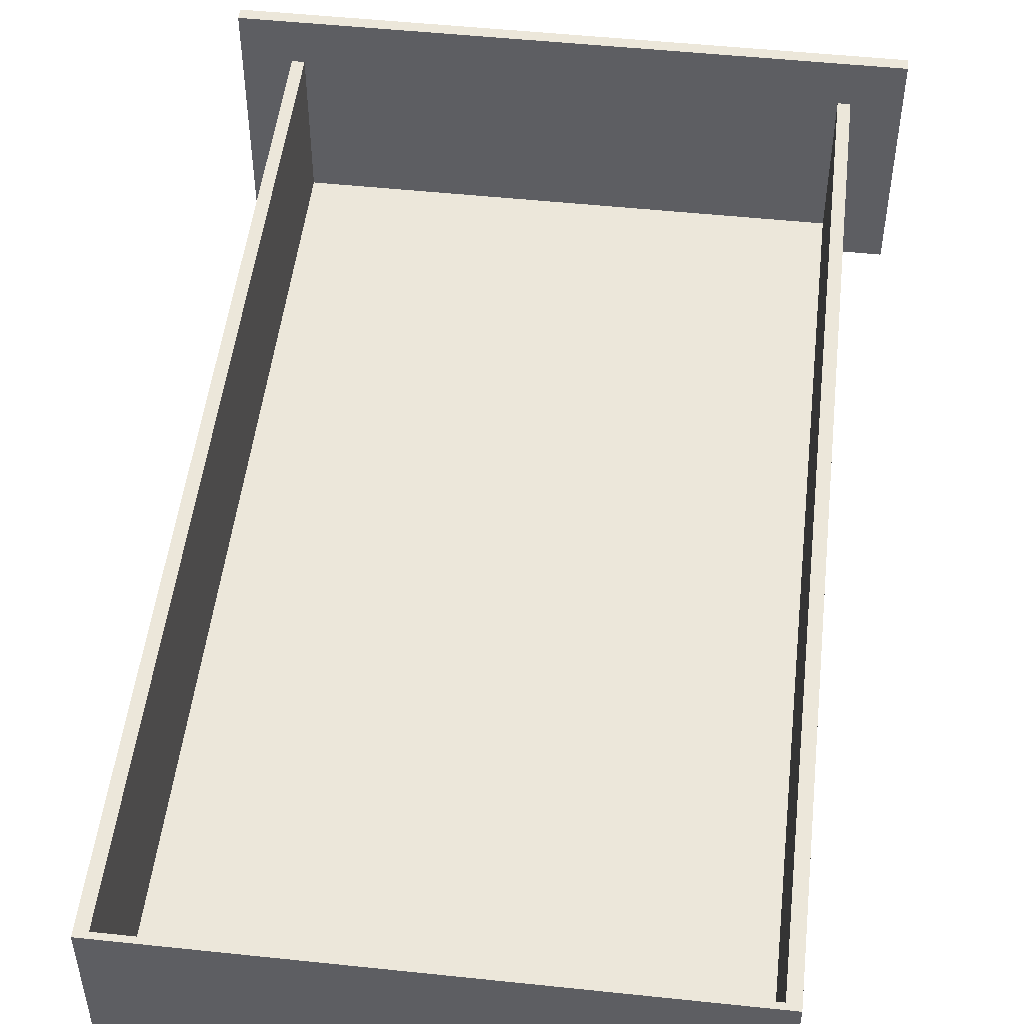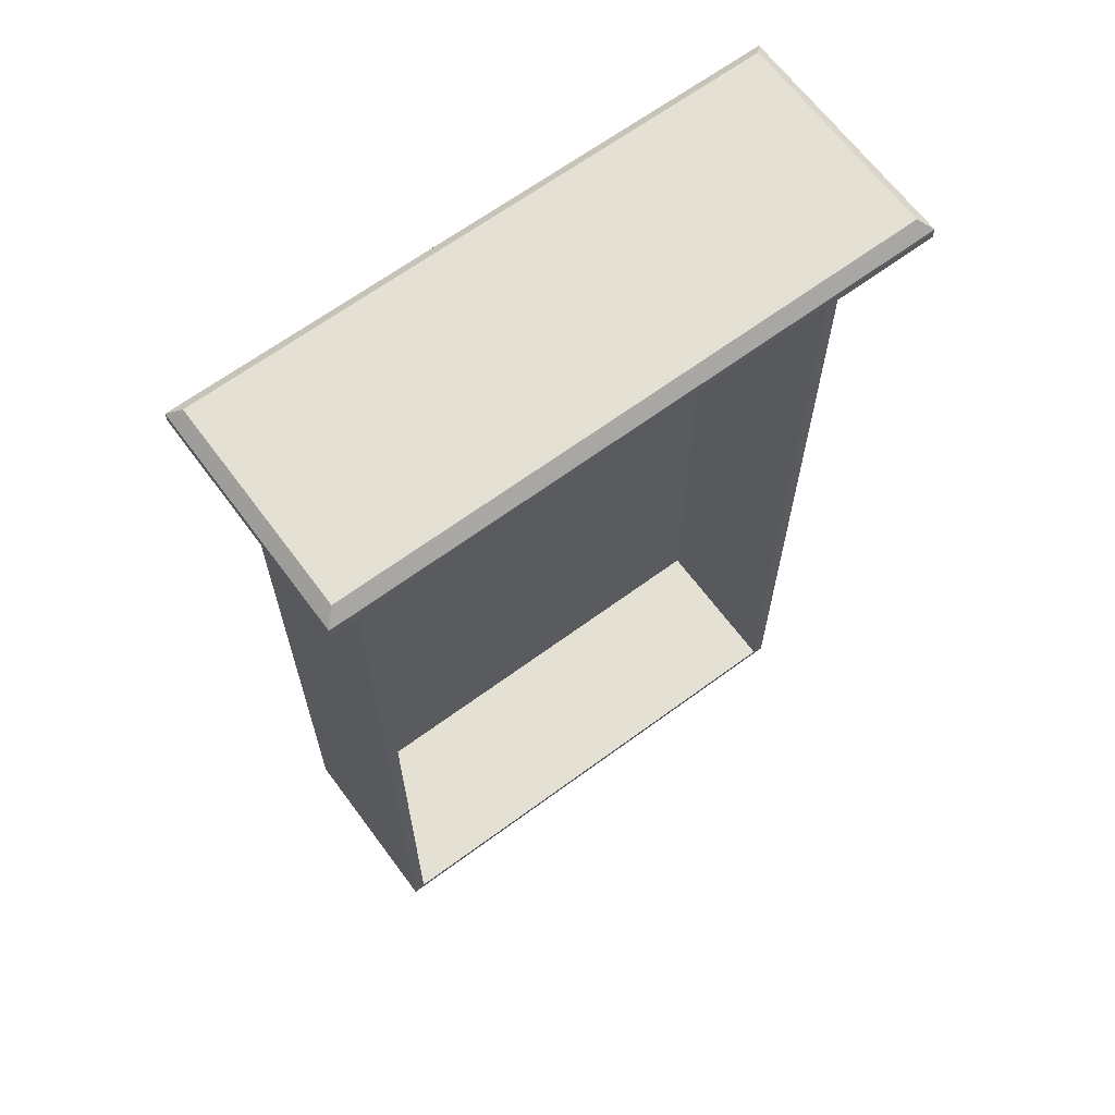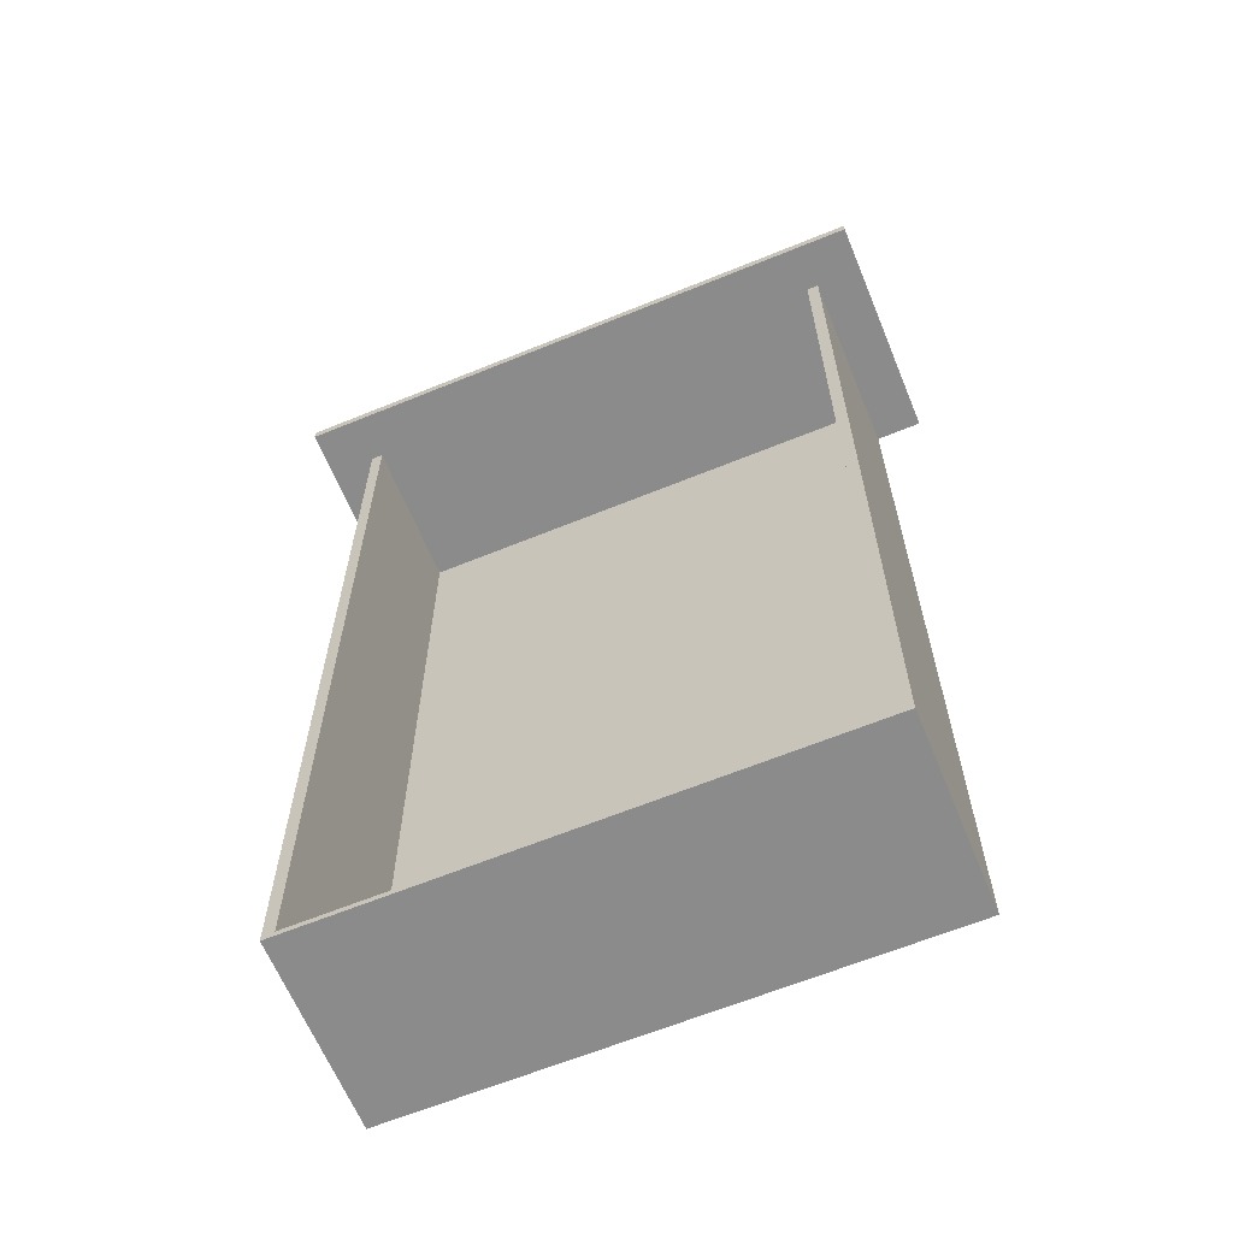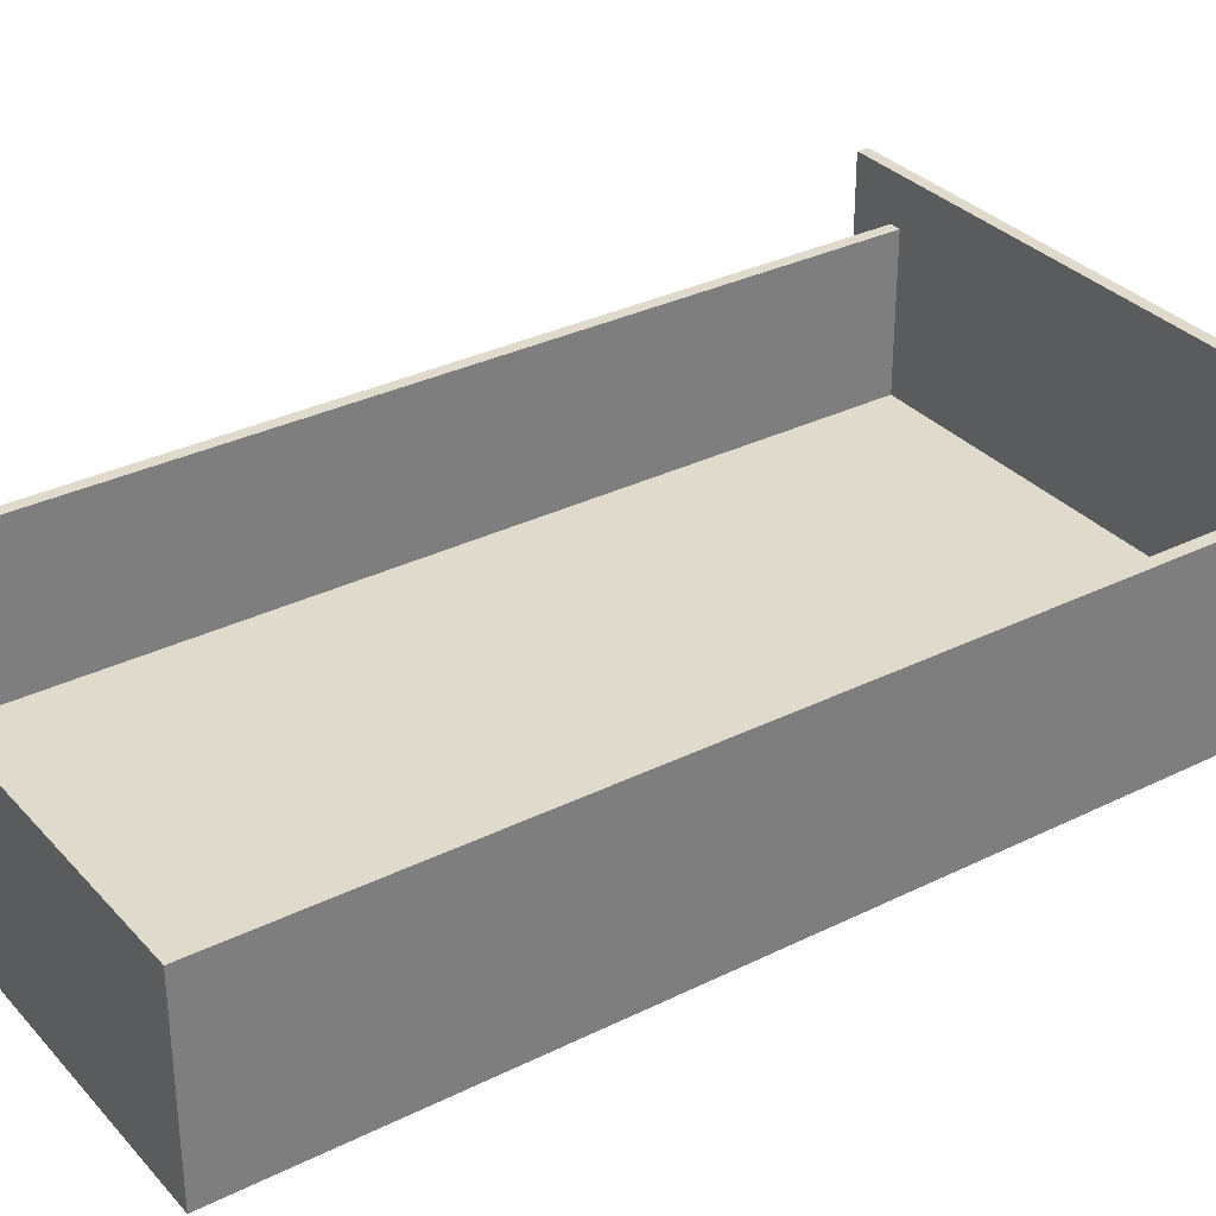
<metadata>
{"format":"obj","ext":"obj","renderer":"f3d","projection":"perspective","resolution":1024,"background":"white","views":[{"elev":50.4,"azim":-173.4,"up":"+Y"},{"elev":65.5,"azim":143.5,"up":"+Z"},{"elev":-63.9,"azim":-157.6,"up":"+Z"},{"elev":32.4,"azim":-124.6,"up":"+Y"}]}
</metadata>
<code>
v 0.2766 0.12 -0.1991
v 0.2766 0.12 -0.1991
v 0.2766 0.12 -0.1991
v 0.2766 0.12 -0.1991
v 0.2766 0.12 -0.1991
v 0.2766 0.12 -0.1991
v 0.2766 0.112 0.4321
v 0.2766 0.112 0.4321
v 0.2766 0.112 0.4321
v 0.2766 0.112 0.4321
v 0.2766 0.112 0.4321
v 0.2766 0.112 0.4321
v 0.2766 0.12 0.4321
v 0.2766 0.12 0.4321
v 0.2766 0.12 0.4321
v 0.2766 0.12 0.4321
v 0.2766 0.12 0.4321
v 0.2766 0.12 0.4321
v 0.2766 0.112 -0.1991
v 0.2766 0.112 -0.1991
v 0.2766 0.112 -0.1991
v 0.2766 0.112 -0.1991
v 0.2766 0.112 -0.1991
v 0.2766 0.112 -0.1991
v 0.618 0.12 0.4321
v 0.618 0.12 0.4321
v 0.618 0.12 0.4321
v 0.618 0.12 0.4321
v 0.618 0.12 0.4321
v 0.618 0.12 0.4321
v 0.618 0.112 -0.1991
v 0.618 0.112 -0.1991
v 0.618 0.112 -0.1991
v 0.618 0.112 -0.1991
v 0.618 0.112 -0.1991
v 0.618 0.112 -0.1991
v 0.618 0.112 0.4321
v 0.618 0.112 0.4321
v 0.618 0.112 0.4321
v 0.618 0.112 0.4321
v 0.618 0.112 0.4321
v 0.618 0.112 0.4321
v 0.618 0.12 -0.1991
v 0.618 0.12 -0.1991
v 0.618 0.12 -0.1991
v 0.618 0.12 -0.1991
v 0.618 0.12 -0.1991
v 0.618 0.12 -0.1991
v 0.2409 0.2549 0.4321
v 0.2409 0.2549 0.4321
v 0.2409 0.2549 0.4321
v 0.2409 0.2549 0.4321
v 0.2409 0.2549 0.4321
v 0.2409 0.2549 0.4321
v 0.6537 0.09616 0.4321
v 0.6537 0.09616 0.4321
v 0.6537 0.09616 0.4321
v 0.6537 0.09616 0.4321
v 0.6537 0.09616 0.4321
v 0.6537 0.09616 0.4321
v 0.2409 0.09616 0.4321
v 0.2409 0.09616 0.4321
v 0.2409 0.09616 0.4321
v 0.2409 0.09616 0.4321
v 0.2409 0.09616 0.4321
v 0.2409 0.09616 0.4321
v 0.6537 0.2549 0.4321
v 0.6537 0.2549 0.4321
v 0.6537 0.2549 0.4321
v 0.6537 0.2549 0.4321
v 0.6537 0.2549 0.4321
v 0.6537 0.2549 0.4321
v 0.2409 0.09616 0.44
v 0.2409 0.09616 0.44
v 0.2409 0.09616 0.44
v 0.2409 0.09616 0.44
v 0.2409 0.09616 0.44
v 0.2409 0.09616 0.44
v 0.2409 0.09616 0.44
v 0.2409 0.09616 0.44
v 0.2488 0.2549 0.44
v 0.2488 0.2549 0.44
v 0.2488 0.2549 0.44
v 0.2488 0.2549 0.44
v 0.6537 0.2549 0.44
v 0.6537 0.2549 0.44
v 0.6537 0.2549 0.44
v 0.6537 0.2549 0.44
v 0.6537 0.2549 0.44
v 0.6537 0.2549 0.44
v 0.6537 0.2549 0.44
v 0.6537 0.2549 0.44
v 0.6537 0.09616 0.44
v 0.6537 0.09616 0.44
v 0.6537 0.09616 0.44
v 0.6537 0.09616 0.44
v 0.6537 0.09616 0.44
v 0.6537 0.09616 0.44
v 0.6537 0.09616 0.44
v 0.6537 0.09616 0.44
v 0.2409 0.2549 0.44
v 0.2409 0.2549 0.44
v 0.2409 0.2549 0.44
v 0.2409 0.2549 0.44
v 0.2409 0.2549 0.44
v 0.2409 0.2549 0.44
v 0.2409 0.2549 0.44
v 0.2409 0.2549 0.44
v 0.6458 0.1041 0.448
v 0.6458 0.1041 0.448
v 0.6458 0.1041 0.448
v 0.6458 0.1041 0.448
v 0.6458 0.1041 0.448
v 0.6458 0.1041 0.448
v 0.2488 0.1041 0.448
v 0.2488 0.1041 0.448
v 0.2488 0.1041 0.448
v 0.2488 0.1041 0.448
v 0.2488 0.1041 0.448
v 0.2488 0.1041 0.448
v 0.2488 0.247 0.448
v 0.2488 0.247 0.448
v 0.2488 0.247 0.448
v 0.2488 0.247 0.448
v 0.2488 0.247 0.448
v 0.2488 0.247 0.448
v 0.6458 0.247 0.448
v 0.6458 0.247 0.448
v 0.6458 0.247 0.448
v 0.6458 0.247 0.448
v 0.6458 0.247 0.448
v 0.6458 0.247 0.448
v 0.618 0.09616 -0.203
v 0.618 0.09616 -0.203
v 0.618 0.09616 -0.203
v 0.618 0.09616 -0.203
v 0.618 0.09616 -0.203
v 0.618 0.09616 -0.203
v 0.622 0.2232 -0.203
v 0.622 0.2232 -0.203
v 0.622 0.2232 -0.203
v 0.622 0.2232 -0.203
v 0.622 0.2232 -0.203
v 0.622 0.2232 -0.203
v 0.622 0.09616 -0.203
v 0.622 0.09616 -0.203
v 0.622 0.09616 -0.203
v 0.622 0.09616 -0.203
v 0.622 0.09616 -0.203
v 0.622 0.09616 -0.203
v 0.618 0.2232 -0.203
v 0.618 0.2232 -0.203
v 0.618 0.2232 -0.203
v 0.618 0.2232 -0.203
v 0.618 0.2232 -0.203
v 0.618 0.2232 -0.203
v 0.622 0.2232 0.4321
v 0.622 0.2232 0.4321
v 0.622 0.2232 0.4321
v 0.622 0.2232 0.4321
v 0.622 0.2232 0.4321
v 0.622 0.2232 0.4321
v 0.618 0.09616 -0.1991
v 0.618 0.09616 -0.1991
v 0.618 0.09616 -0.1991
v 0.618 0.09616 -0.1991
v 0.618 0.09616 -0.1991
v 0.618 0.09616 -0.1991
v 0.622 0.09616 0.4321
v 0.622 0.09616 0.4321
v 0.622 0.09616 0.4321
v 0.622 0.09616 0.4321
v 0.622 0.09616 0.4321
v 0.622 0.09616 0.4321
v 0.618 0.112 -0.1991
v 0.618 0.112 -0.1991
v 0.618 0.112 -0.1991
v 0.618 0.112 -0.1991
v 0.618 0.112 -0.1991
v 0.618 0.112 -0.1991
v 0.618 0.2232 -0.1991
v 0.618 0.2232 -0.1991
v 0.618 0.2232 -0.1991
v 0.618 0.2232 -0.1991
v 0.618 0.2232 -0.1991
v 0.618 0.2232 -0.1991
v 0.618 0.112 0.4321
v 0.618 0.112 0.4321
v 0.618 0.112 0.4321
v 0.618 0.112 0.4321
v 0.618 0.112 0.4321
v 0.618 0.112 0.4321
v 0.614 0.09616 0.4321
v 0.614 0.09616 0.4321
v 0.614 0.09616 0.4321
v 0.614 0.09616 0.4321
v 0.614 0.09616 0.4321
v 0.614 0.09616 0.4321
v 0.618 0.12 -0.1991
v 0.618 0.12 -0.1991
v 0.618 0.12 -0.1991
v 0.618 0.12 -0.1991
v 0.618 0.12 -0.1991
v 0.618 0.12 -0.1991
v 0.614 0.112 -0.1991
v 0.614 0.112 -0.1991
v 0.614 0.112 -0.1991
v 0.614 0.112 -0.1991
v 0.614 0.112 -0.1991
v 0.614 0.112 -0.1991
v 0.614 0.2232 -0.1991
v 0.614 0.2232 -0.1991
v 0.614 0.2232 -0.1991
v 0.614 0.2232 -0.1991
v 0.614 0.2232 -0.1991
v 0.614 0.2232 -0.1991
v 0.618 0.12 0.4321
v 0.618 0.12 0.4321
v 0.618 0.12 0.4321
v 0.618 0.12 0.4321
v 0.618 0.12 0.4321
v 0.618 0.12 0.4321
v 0.614 0.09616 -0.1991
v 0.614 0.09616 -0.1991
v 0.614 0.09616 -0.1991
v 0.614 0.09616 -0.1991
v 0.614 0.09616 -0.1991
v 0.614 0.09616 -0.1991
v 0.614 0.2232 0.4321
v 0.614 0.2232 0.4321
v 0.614 0.2232 0.4321
v 0.614 0.2232 0.4321
v 0.614 0.2232 0.4321
v 0.614 0.2232 0.4321
v 0.614 0.112 0.4321
v 0.614 0.112 0.4321
v 0.614 0.112 0.4321
v 0.614 0.112 0.4321
v 0.614 0.112 0.4321
v 0.614 0.112 0.4321
v 0.614 0.12 0.4321
v 0.614 0.12 0.4321
v 0.614 0.12 0.4321
v 0.614 0.12 0.4321
v 0.614 0.12 0.4321
v 0.614 0.12 0.4321
v 0.614 0.12 -0.1991
v 0.614 0.12 -0.1991
v 0.614 0.12 -0.1991
v 0.614 0.12 -0.1991
v 0.614 0.12 -0.1991
v 0.614 0.12 -0.1991
v 0.2726 0.09616 -0.203
v 0.2726 0.09616 -0.203
v 0.2726 0.09616 -0.203
v 0.2726 0.09616 -0.203
v 0.2726 0.09616 -0.203
v 0.2726 0.09616 -0.203
v 0.2726 0.2232 -0.203
v 0.2726 0.2232 -0.203
v 0.2726 0.2232 -0.203
v 0.2726 0.2232 -0.203
v 0.2726 0.2232 -0.203
v 0.2726 0.2232 -0.203
v 0.2766 0.09616 -0.203
v 0.2766 0.09616 -0.203
v 0.2766 0.09616 -0.203
v 0.2766 0.09616 -0.203
v 0.2766 0.09616 -0.203
v 0.2766 0.09616 -0.203
v 0.2726 0.2232 0.4321
v 0.2726 0.2232 0.4321
v 0.2726 0.2232 0.4321
v 0.2726 0.2232 0.4321
v 0.2726 0.2232 0.4321
v 0.2726 0.2232 0.4321
v 0.2766 0.2232 -0.203
v 0.2766 0.2232 -0.203
v 0.2766 0.2232 -0.203
v 0.2766 0.2232 -0.203
v 0.2766 0.2232 -0.203
v 0.2766 0.2232 -0.203
v 0.2766 0.09616 -0.1991
v 0.2766 0.09616 -0.1991
v 0.2766 0.09616 -0.1991
v 0.2766 0.09616 -0.1991
v 0.2766 0.09616 -0.1991
v 0.2766 0.09616 -0.1991
v 0.2726 0.09616 0.4321
v 0.2726 0.09616 0.4321
v 0.2726 0.09616 0.4321
v 0.2726 0.09616 0.4321
v 0.2726 0.09616 0.4321
v 0.2726 0.09616 0.4321
v 0.2766 0.112 0.4321
v 0.2766 0.112 0.4321
v 0.2766 0.112 0.4321
v 0.2766 0.112 0.4321
v 0.2766 0.112 0.4321
v 0.2766 0.112 0.4321
v 0.2766 0.2232 -0.1991
v 0.2766 0.2232 -0.1991
v 0.2766 0.2232 -0.1991
v 0.2766 0.2232 -0.1991
v 0.2766 0.2232 -0.1991
v 0.2766 0.2232 -0.1991
v 0.2766 0.112 -0.1991
v 0.2766 0.112 -0.1991
v 0.2766 0.112 -0.1991
v 0.2766 0.112 -0.1991
v 0.2766 0.112 -0.1991
v 0.2766 0.112 -0.1991
v 0.2806 0.09616 0.4321
v 0.2806 0.09616 0.4321
v 0.2806 0.09616 0.4321
v 0.2806 0.09616 0.4321
v 0.2806 0.09616 0.4321
v 0.2806 0.09616 0.4321
v 0.2766 0.12 0.4321
v 0.2766 0.12 0.4321
v 0.2766 0.12 0.4321
v 0.2766 0.12 0.4321
v 0.2766 0.12 0.4321
v 0.2766 0.12 0.4321
v 0.2806 0.2232 -0.1991
v 0.2806 0.2232 -0.1991
v 0.2806 0.2232 -0.1991
v 0.2806 0.2232 -0.1991
v 0.2806 0.2232 -0.1991
v 0.2806 0.2232 -0.1991
v 0.2766 0.12 -0.1991
v 0.2766 0.12 -0.1991
v 0.2766 0.12 -0.1991
v 0.2766 0.12 -0.1991
v 0.2766 0.12 -0.1991
v 0.2766 0.12 -0.1991
v 0.2806 0.112 -0.1991
v 0.2806 0.112 -0.1991
v 0.2806 0.112 -0.1991
v 0.2806 0.112 -0.1991
v 0.2806 0.112 -0.1991
v 0.2806 0.112 -0.1991
v 0.2806 0.09616 -0.1991
v 0.2806 0.09616 -0.1991
v 0.2806 0.09616 -0.1991
v 0.2806 0.09616 -0.1991
v 0.2806 0.09616 -0.1991
v 0.2806 0.09616 -0.1991
v 0.2806 0.112 0.4321
v 0.2806 0.112 0.4321
v 0.2806 0.112 0.4321
v 0.2806 0.112 0.4321
v 0.2806 0.112 0.4321
v 0.2806 0.112 0.4321
v 0.2806 0.12 0.4321
v 0.2806 0.12 0.4321
v 0.2806 0.12 0.4321
v 0.2806 0.12 0.4321
v 0.2806 0.12 0.4321
v 0.2806 0.12 0.4321
v 0.2806 0.2232 0.4321
v 0.2806 0.2232 0.4321
v 0.2806 0.2232 0.4321
v 0.2806 0.2232 0.4321
v 0.2806 0.2232 0.4321
v 0.2806 0.2232 0.4321
v 0.2806 0.12 -0.1991
v 0.2806 0.12 -0.1991
v 0.2806 0.12 -0.1991
v 0.2806 0.12 -0.1991
v 0.2806 0.12 -0.1991
v 0.2806 0.12 -0.1991
v 0.2766 0.2232 -0.203
v 0.2766 0.2232 -0.203
v 0.2766 0.2232 -0.203
v 0.2766 0.2232 -0.203
v 0.2766 0.2232 -0.203
v 0.2766 0.2232 -0.203
v 0.2766 0.09616 -0.1991
v 0.2766 0.09616 -0.1991
v 0.2766 0.09616 -0.1991
v 0.2766 0.09616 -0.1991
v 0.2766 0.09616 -0.1991
v 0.2766 0.09616 -0.1991
v 0.2766 0.2232 -0.1991
v 0.2766 0.2232 -0.1991
v 0.2766 0.2232 -0.1991
v 0.2766 0.2232 -0.1991
v 0.2766 0.2232 -0.1991
v 0.2766 0.2232 -0.1991
v 0.2766 0.09616 -0.203
v 0.2766 0.09616 -0.203
v 0.2766 0.09616 -0.203
v 0.2766 0.09616 -0.203
v 0.2766 0.09616 -0.203
v 0.2766 0.09616 -0.203
v 0.618 0.2232 -0.1991
v 0.618 0.2232 -0.1991
v 0.618 0.2232 -0.1991
v 0.618 0.2232 -0.1991
v 0.618 0.2232 -0.1991
v 0.618 0.2232 -0.1991
v 0.618 0.09616 -0.203
v 0.618 0.09616 -0.203
v 0.618 0.09616 -0.203
v 0.618 0.09616 -0.203
v 0.618 0.09616 -0.203
v 0.618 0.09616 -0.203
v 0.618 0.09616 -0.1991
v 0.618 0.09616 -0.1991
v 0.618 0.09616 -0.1991
v 0.618 0.09616 -0.1991
v 0.618 0.09616 -0.1991
v 0.618 0.09616 -0.1991
v 0.618 0.2232 -0.203
v 0.618 0.2232 -0.203
v 0.618 0.2232 -0.203
v 0.618 0.2232 -0.203
v 0.618 0.2232 -0.203
v 0.618 0.2232 -0.203
f 1 10 13
f 10 1 19
f 16 8 5
f 22 5 8
f 12 28 18
f 17 25 11
f 26 3 15
f 14 4 27
f 2 33 24
f 21 35 6
f 34 7 23
f 20 9 32
f 28 12 40
f 39 11 25
f 3 26 43
f 44 27 4
f 33 2 47
f 48 6 35
f 7 34 38
f 37 32 9
f 31 29 41
f 42 30 36
f 29 31 45
f 46 36 30
f 49 55 65
f 55 49 71
f 62 60 52
f 72 52 60
f 57 77 66
f 61 78 58
f 76 54 63
f 64 50 74
f 51 82 69
f 68 83 53
f 86 56 70
f 67 59 89
f 77 57 100
f 99 58 78
f 54 76 108
f 102 74 50
f 82 51 107
f 104 53 83
f 69 82 91
f 88 83 68
f 56 86 93
f 97 89 59
f 112 75 94
f 96 79 110
f 118 105 73
f 80 103 120
f 106 85 81
f 84 92 101
f 90 114 95
f 98 109 87
f 75 112 119
f 117 110 79
f 105 118 125
f 121 120 103
f 126 85 106
f 101 92 124
f 114 90 127
f 132 87 109
f 130 116 113
f 111 115 131
f 116 130 122
f 123 131 115
f 85 126 128
f 129 124 92
f 133 143 147
f 143 133 151
f 150 141 137
f 156 137 141
f 158 148 140
f 139 145 162
f 149 165 136
f 138 167 146
f 164 153 135
f 134 154 168
f 152 157 144
f 142 159 155
f 148 158 171
f 173 162 145
f 174 165 149
f 146 167 172
f 175 153 164
f 168 154 178
f 183 157 152
f 155 159 181
f 192 169 160
f 161 170 190
f 196 165 174
f 172 167 194
f 204 153 175
f 178 154 202
f 163 205 176
f 177 206 166
f 215 157 183
f 181 159 214
f 153 204 182
f 186 202 154
f 169 192 198
f 193 190 170
f 192 160 217
f 222 161 190
f 165 196 228
f 223 194 167
f 188 204 175
f 178 202 191
f 205 163 226
f 225 166 206
f 208 189 180
f 179 187 209
f 157 215 230
f 234 214 159
f 201 216 184
f 185 211 200
f 238 198 192
f 190 193 236
f 217 160 243
f 241 161 222
f 204 188 219
f 218 191 202
f 197 210 227
f 224 207 195
f 189 208 240
f 235 209 187
f 213 244 232
f 233 246 212
f 243 160 231
f 229 161 241
f 216 201 250
f 248 200 211
f 210 197 239
f 237 195 207
f 245 199 221
f 220 203 242
f 244 213 252
f 249 212 246
f 199 245 247
f 251 242 203
f 253 259 269
f 268 263 257
f 260 254 275
f 273 255 261
f 280 269 259
f 263 268 277
f 266 286 258
f 256 285 270
f 294 275 254
f 255 273 293
f 262 274 281
f 279 271 264
f 265 278 288
f 287 282 267
f 258 286 290
f 292 285 256
f 272 289 300
f 299 291 276
f 281 274 302
f 304 271 279
f 288 278 307
f 311 282 287
f 290 286 315
f 317 285 292
f 314 300 289
f 291 299 318
f 319 272 300
f 299 276 323
f 302 274 330
f 325 271 304
f 306 331 278
f 282 334 303
f 307 278 331
f 334 282 311
f 310 339 283
f 284 341 308
f 345 315 286
f 285 317 347
f 300 314 351
f 352 318 299
f 360 272 319
f 323 276 357
f 321 296 331
f 334 295 322
f 363 330 274
f 271 325 361
f 305 326 335
f 332 327 301
f 307 331 296
f 295 334 311
f 309 298 342
f 337 297 312
f 346 283 339
f 341 284 343
f 348 340 316
f 313 338 344
f 353 316 340
f 338 313 350
f 349 342 298
f 297 337 354
f 362 272 360
f 357 276 364
f 320 336 358
f 355 333 324
f 365 359 329
f 328 356 366
f 367 335 326
f 327 332 371
f 372 358 336
f 333 355 369
f 368 329 359
f 356 328 370
f 373 379 390
f 379 373 395
f 389 381 377
f 392 377 381
f 384 401 387
f 386 397 382
f 399 374 385
f 388 375 398
f 376 403 394
f 391 405 378
f 404 383 396
f 393 380 406
f 401 384 413
f 409 382 397
f 374 399 419
f 420 398 375
f 403 376 416
f 415 378 405
f 383 404 410
f 414 406 380
f 408 402 411
f 412 400 407
f 402 408 417
f 418 407 400

</code>
